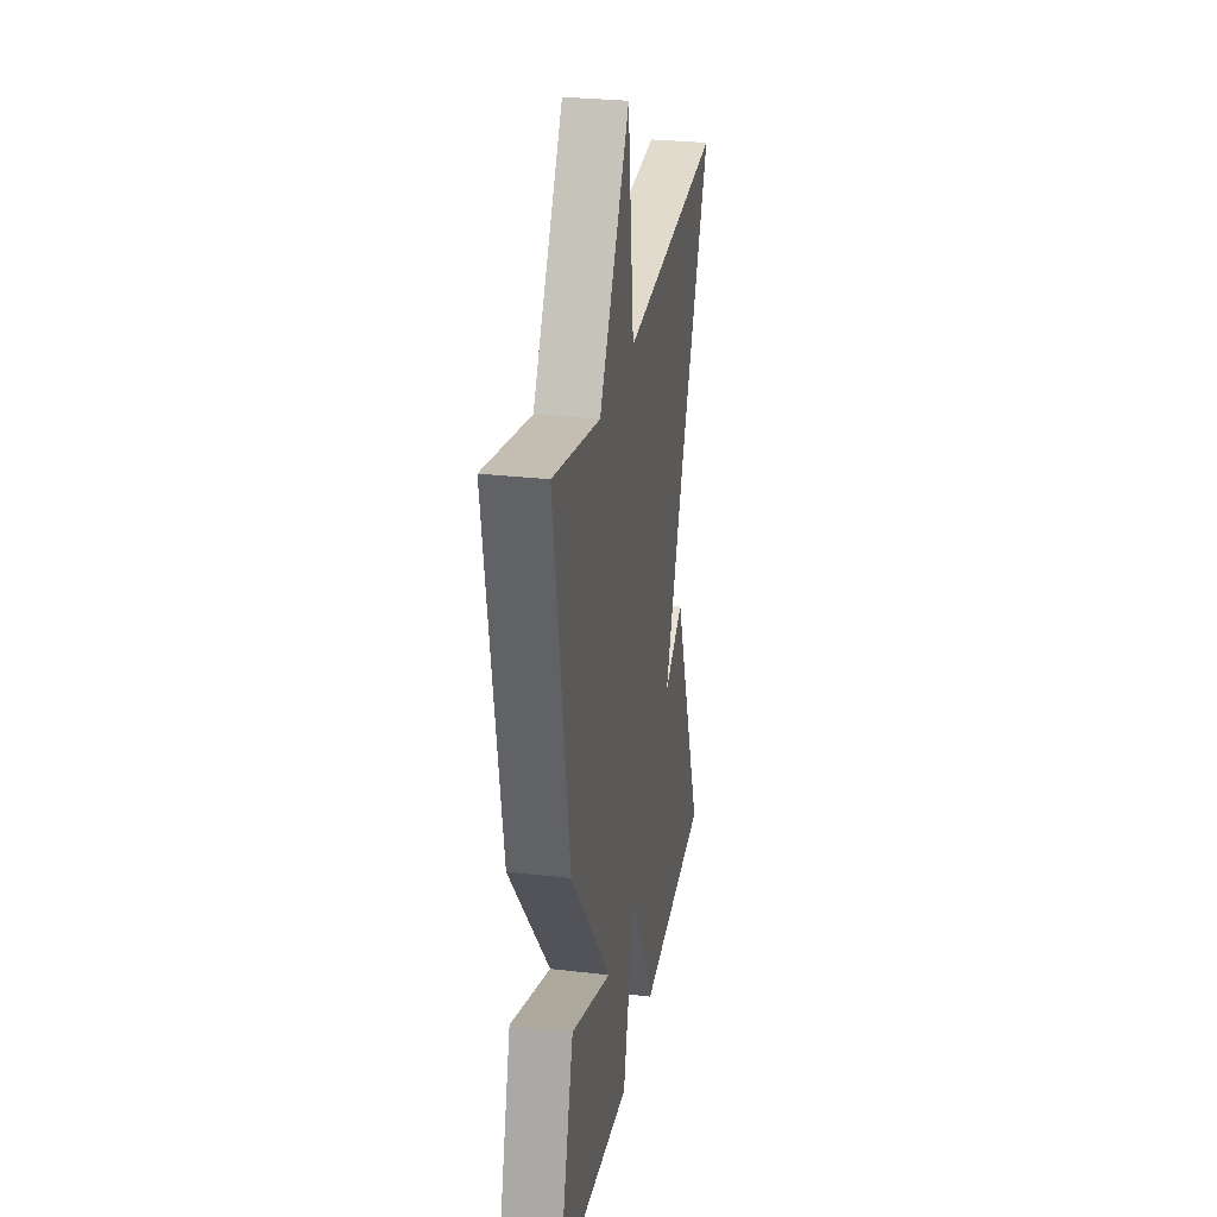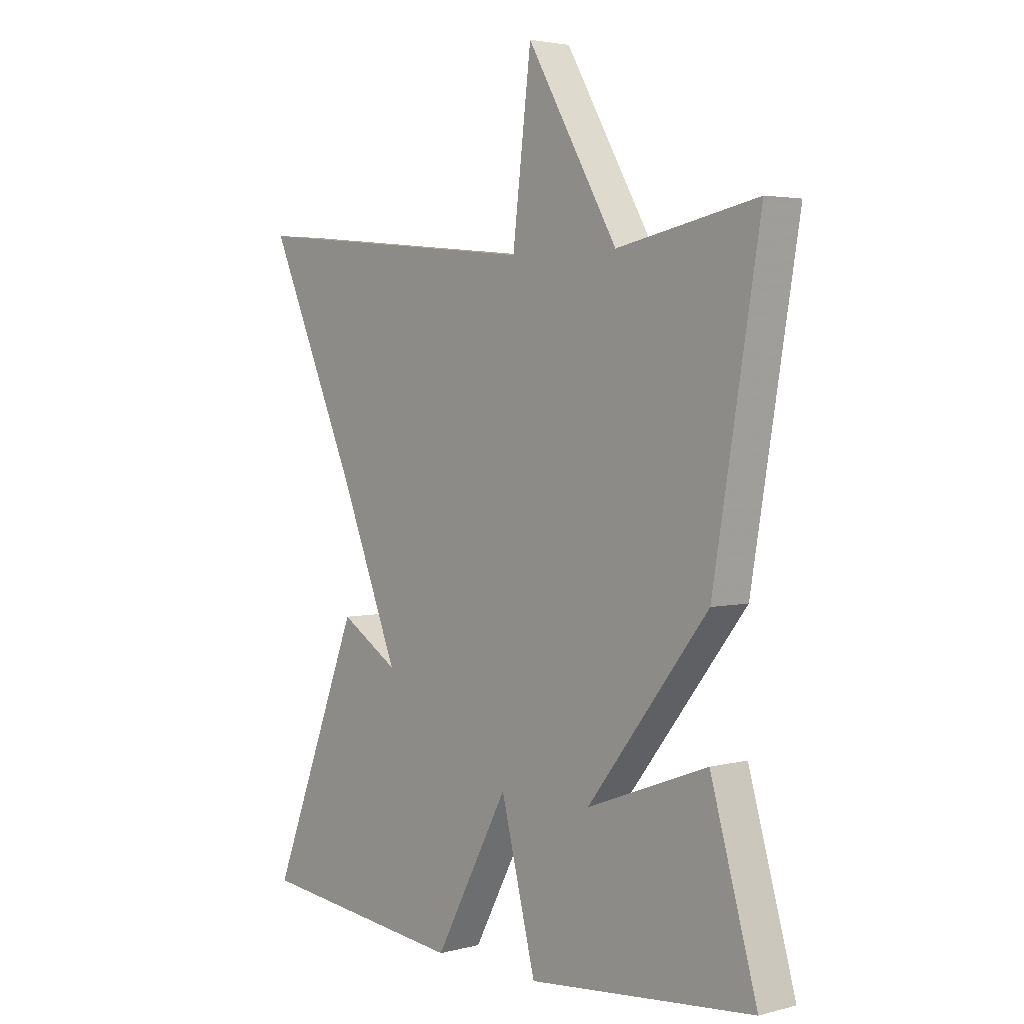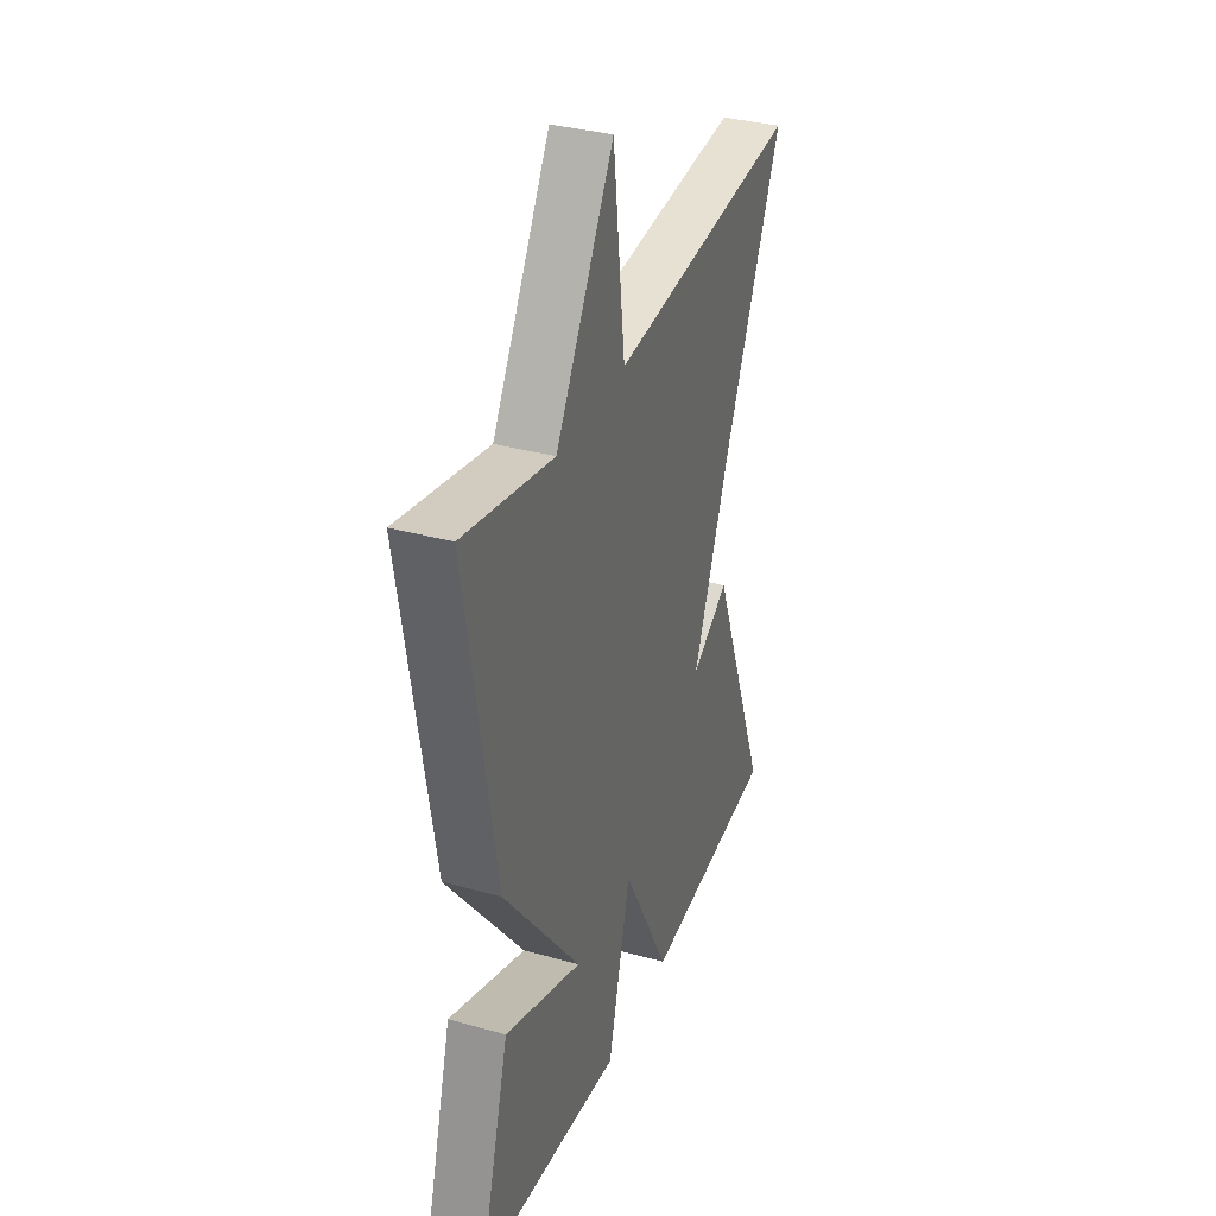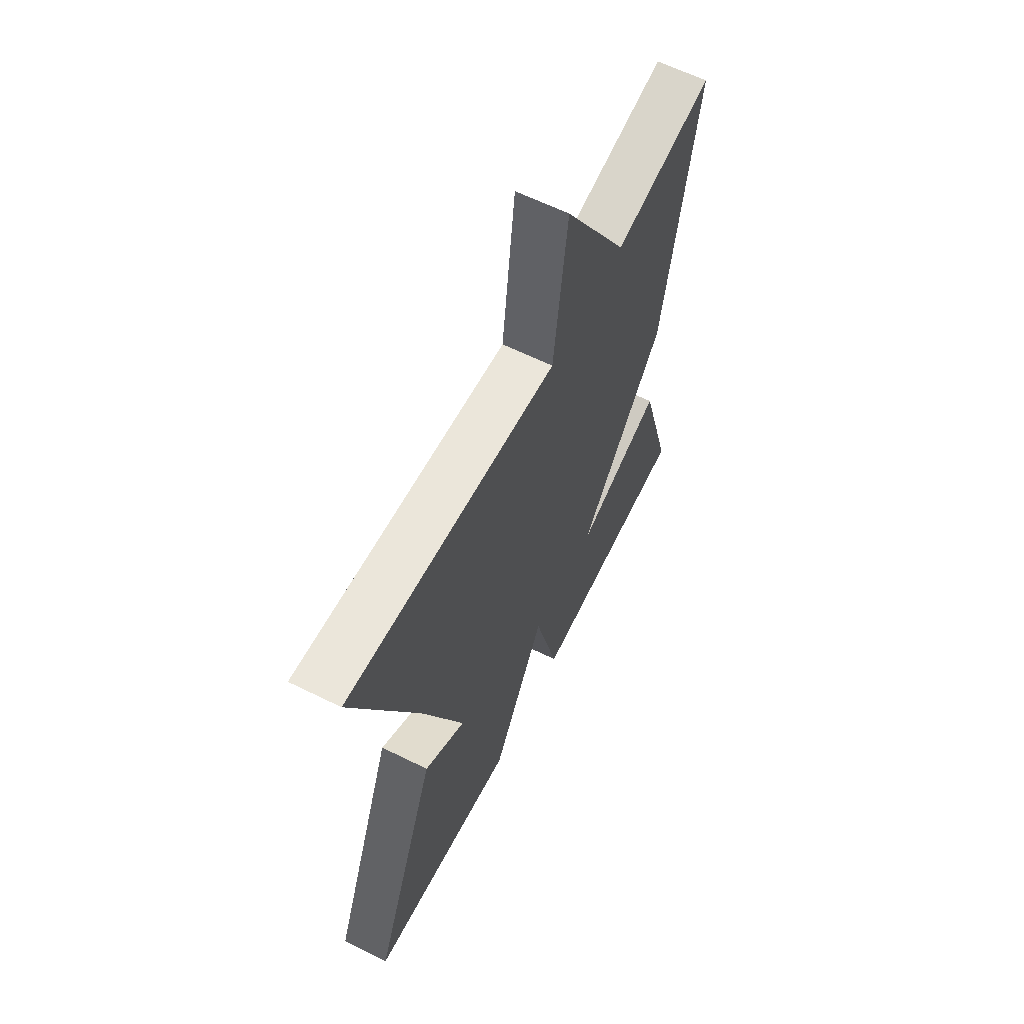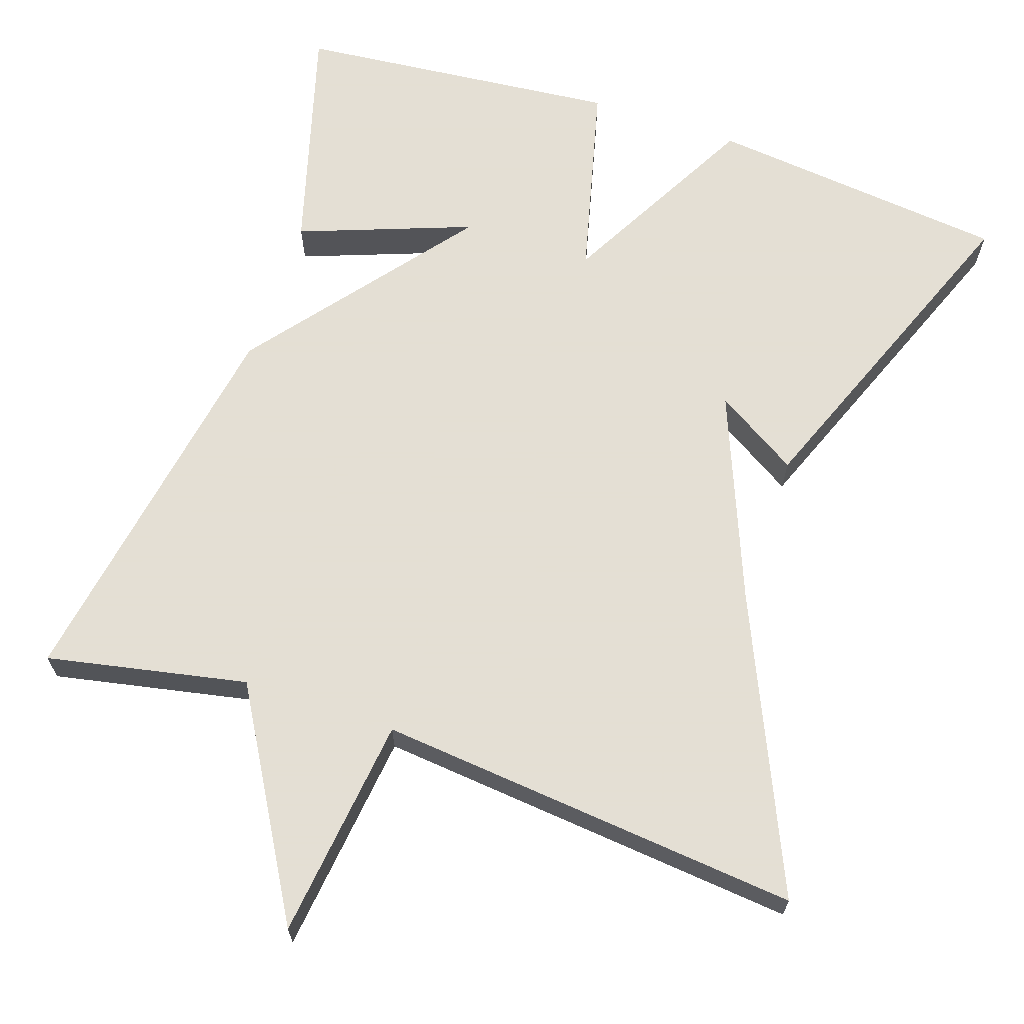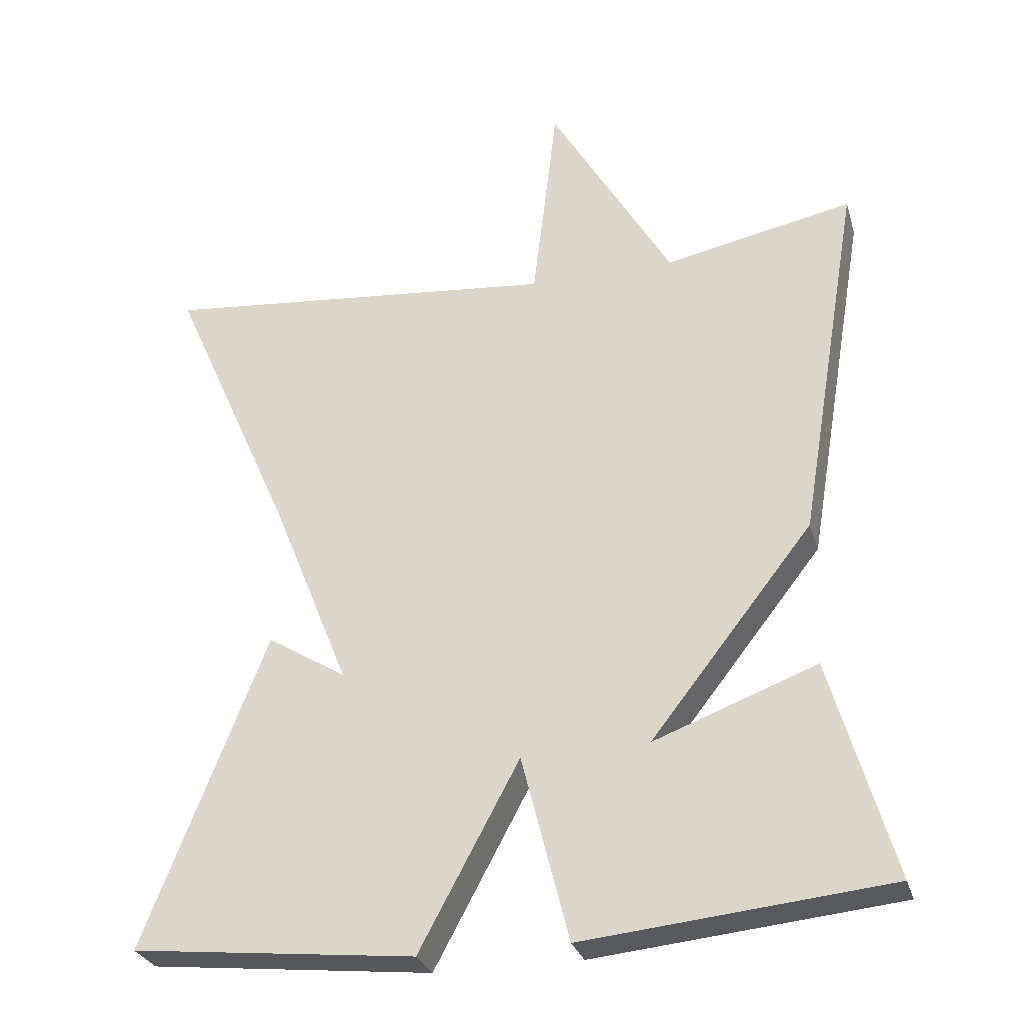
<metadata>
{"format":"obj","ext":"obj","renderer":"f3d","projection":"perspective","resolution":1024,"background":"white","views":[{"elev":28.2,"azim":-79.8,"up":"+Z"},{"elev":3.3,"azim":-131.1,"up":"+Z"},{"elev":34.4,"azim":-69.4,"up":"+Z"},{"elev":62.3,"azim":116.7,"up":"+Z"},{"elev":66.3,"azim":18.7,"up":"+Y"},{"elev":-28.9,"azim":-164.5,"up":"+Z"}]}
</metadata>
<code>
v 0.5 0.07 0.5
v 0.334 0.07 0.126
v 0.227 0.07 -0.14
v 0.334 0.07 -0.074
v 0.5 0.07 -0.5
v 0.115 0.07 -0.541
v -0.021 0.07 -0.288
v -0.085 0.07 -0.541
v -0.5 0.07 -0.5
v -0.415 0.07 -0.203
v -0.193 0.07 -0.286
v -0.415 0.07 -0.003
v -0.5 0.07 0.5
v -0.243 0.07 0.448
v -0.077 0.07 0.733
v -0.043 0.07 0.448
v 0.5 0 0.5
v 0.334 0 0.126
v 0.227 0 -0.14
v 0.334 0 -0.074
v 0.5 0 -0.5
v 0.115 0 -0.541
v -0.021 0 -0.288
v -0.085 0 -0.541
v -0.5 0 -0.5
v -0.415 0 -0.203
v -0.193 0 -0.286
v -0.415 0 -0.003
v -0.5 0 0.5
v -0.243 0 0.448
v -0.077 0 0.733
v -0.043 0 0.448
f 14 15 16
f 11 12 13 14
f 11 14 16
f 8 9 10 11
f 7 8 11 16
f 3 4 5 6
f 3 6 7 16
f 16 1 2
f 2 3 16
f 32 31 30
f 30 29 28 27
f 32 30 27
f 27 26 25 24
f 32 27 24 23
f 22 21 20 19
f 32 23 22 19
f 18 17 32
f 32 19 18
f 1 17 18 2
f 2 18 19 3
f 3 19 20 4
f 4 20 21 5
f 5 21 22 6
f 6 22 23 7
f 7 23 24 8
f 8 24 25 9
f 9 25 26 10
f 10 26 27 11
f 11 27 28 12
f 12 28 29 13
f 13 29 30 14
f 14 30 31 15
f 15 31 32 16
f 16 32 17 1

</code>
